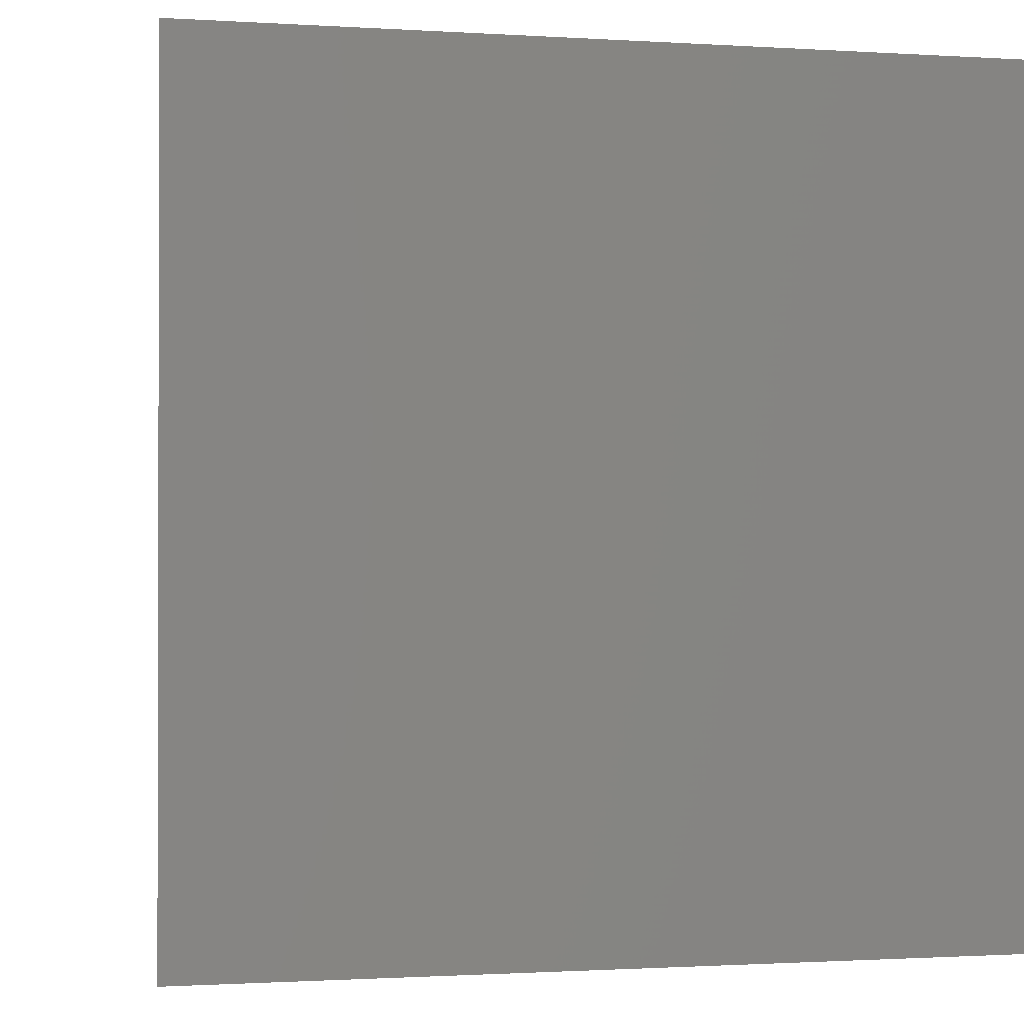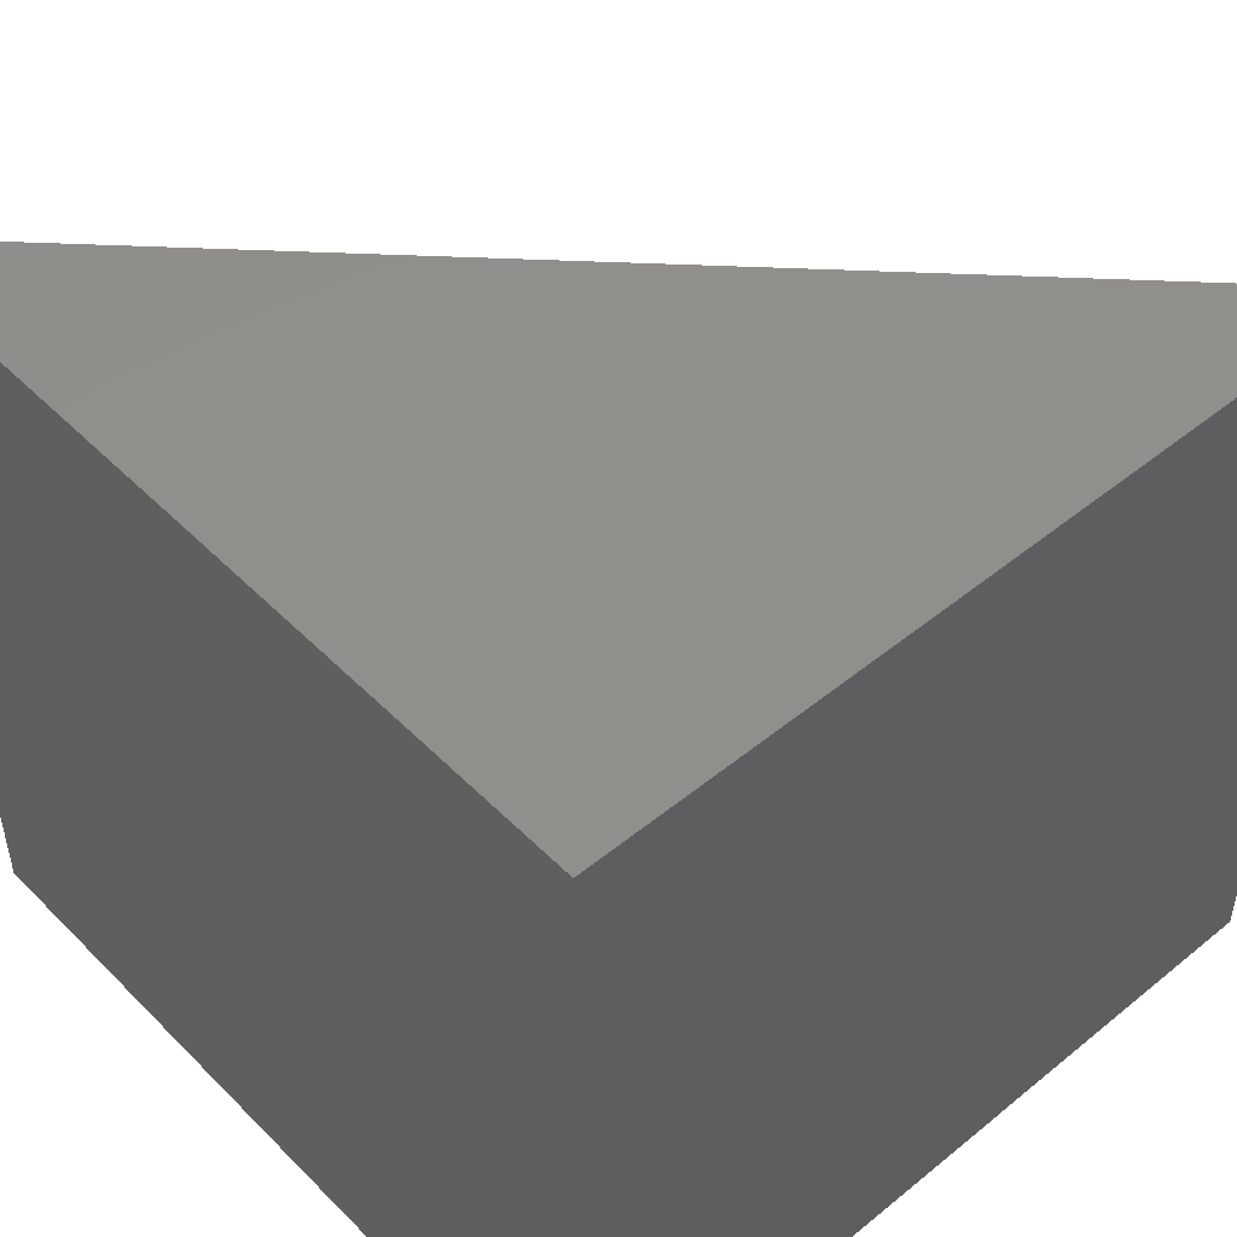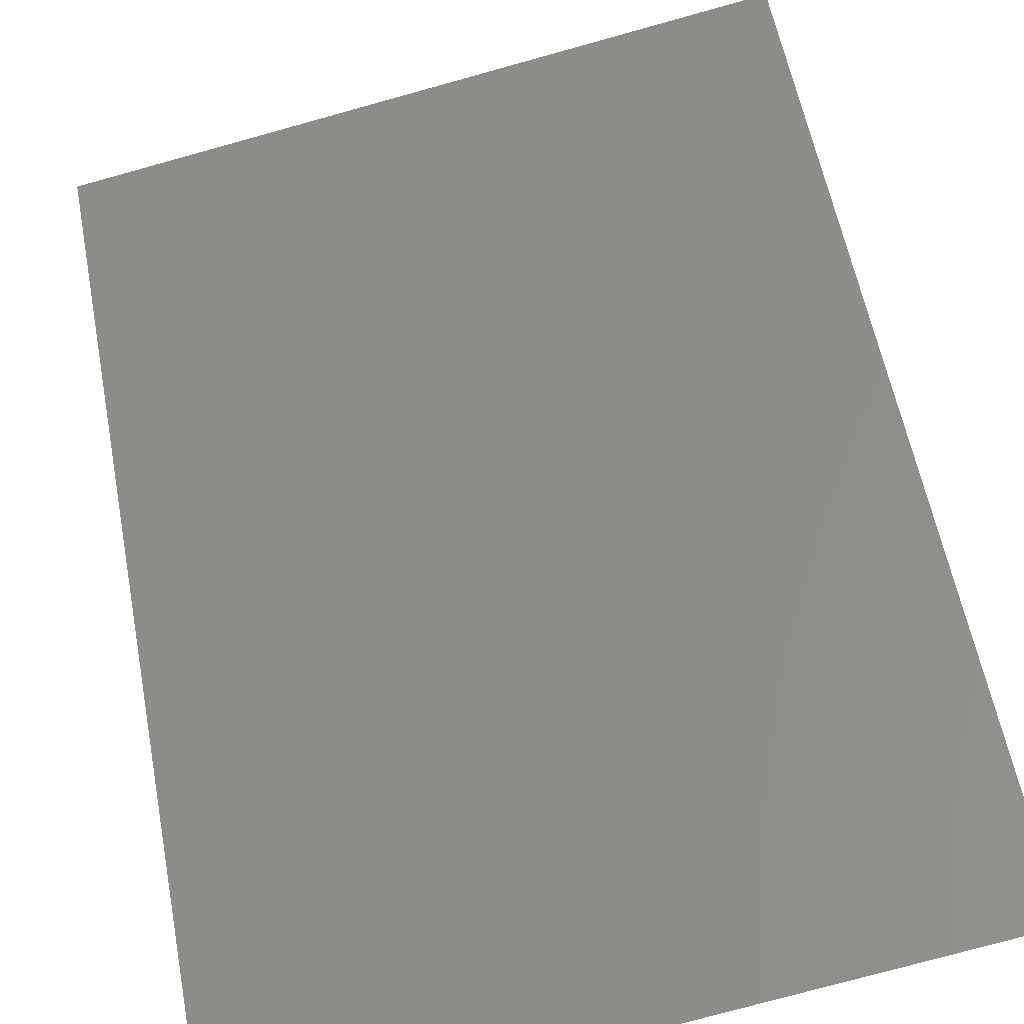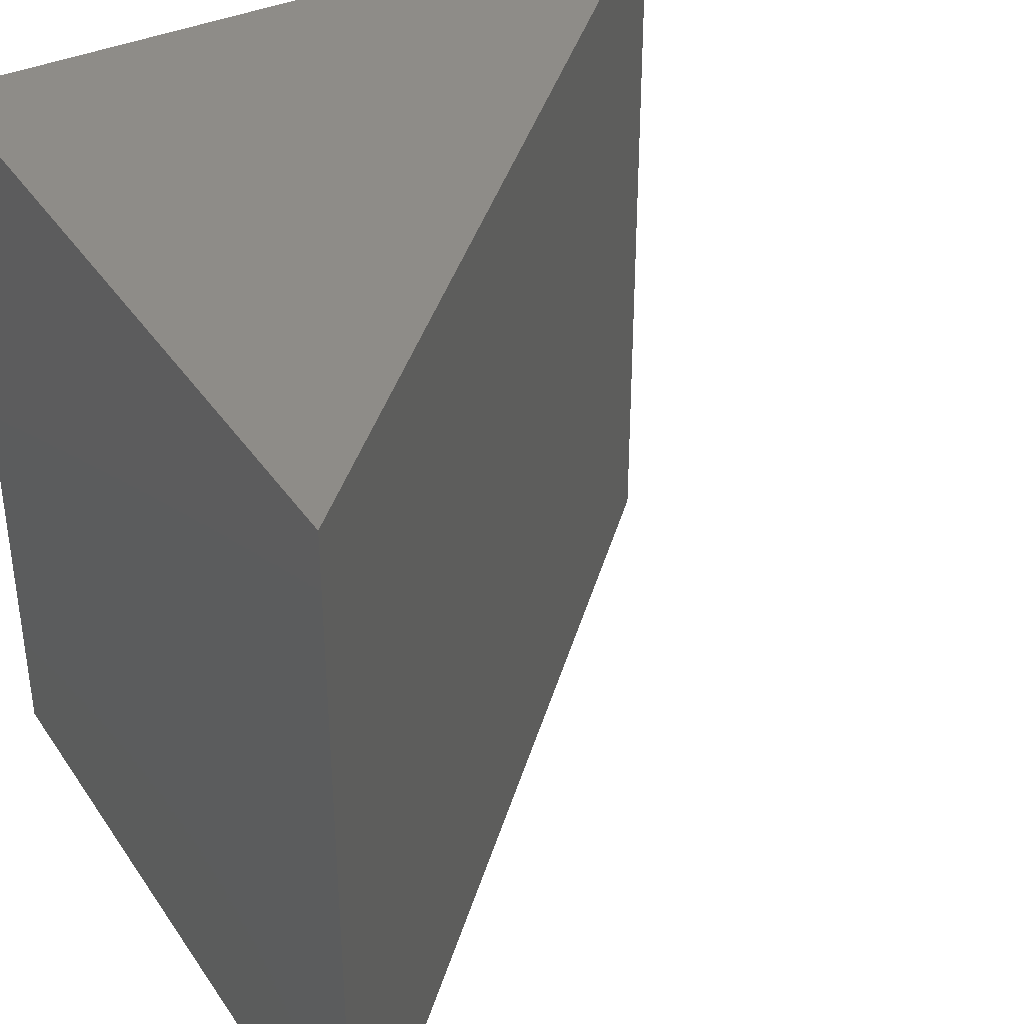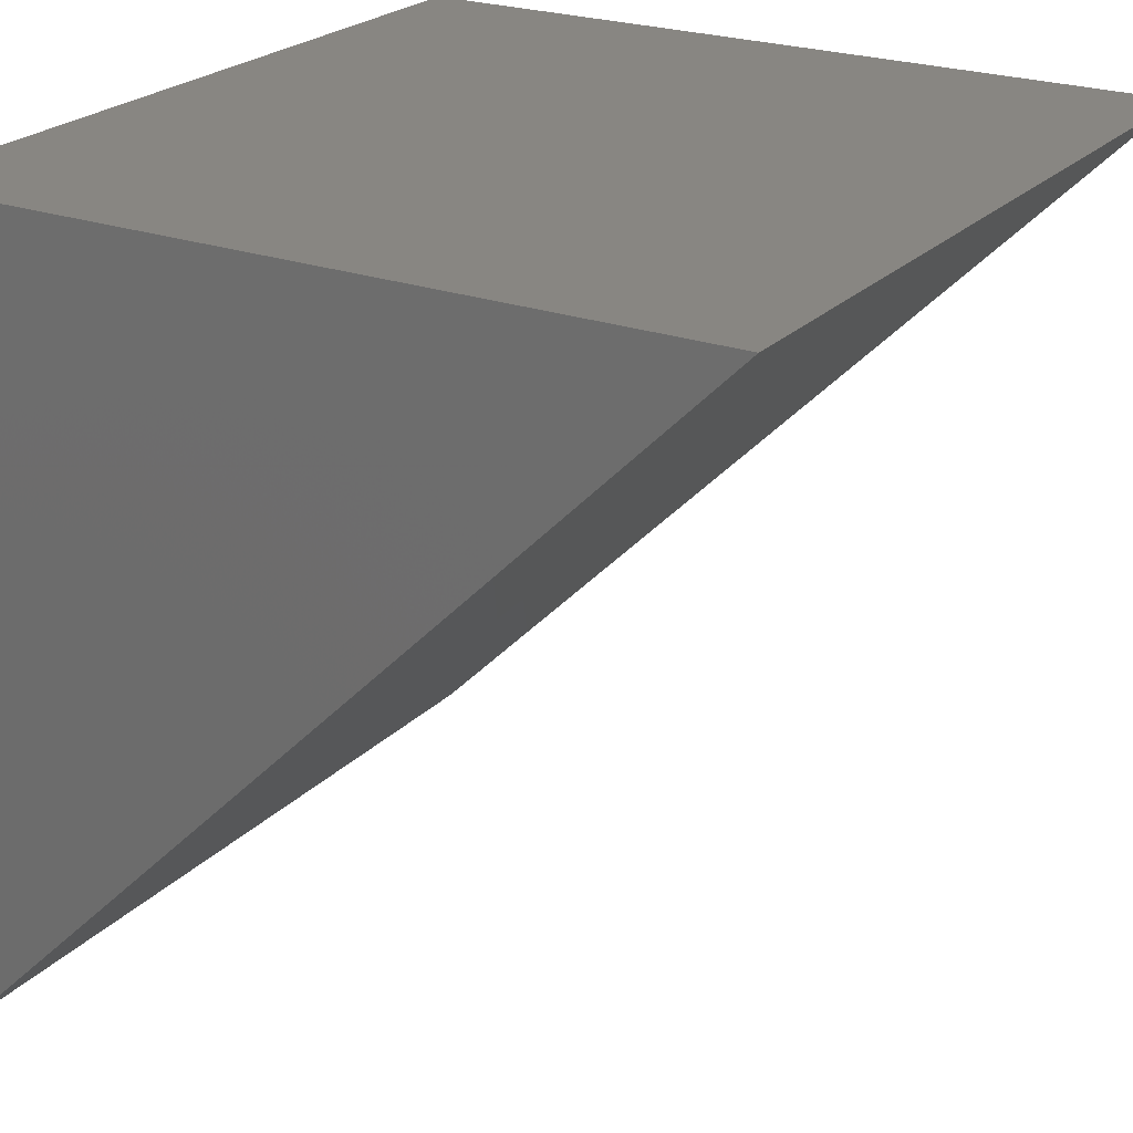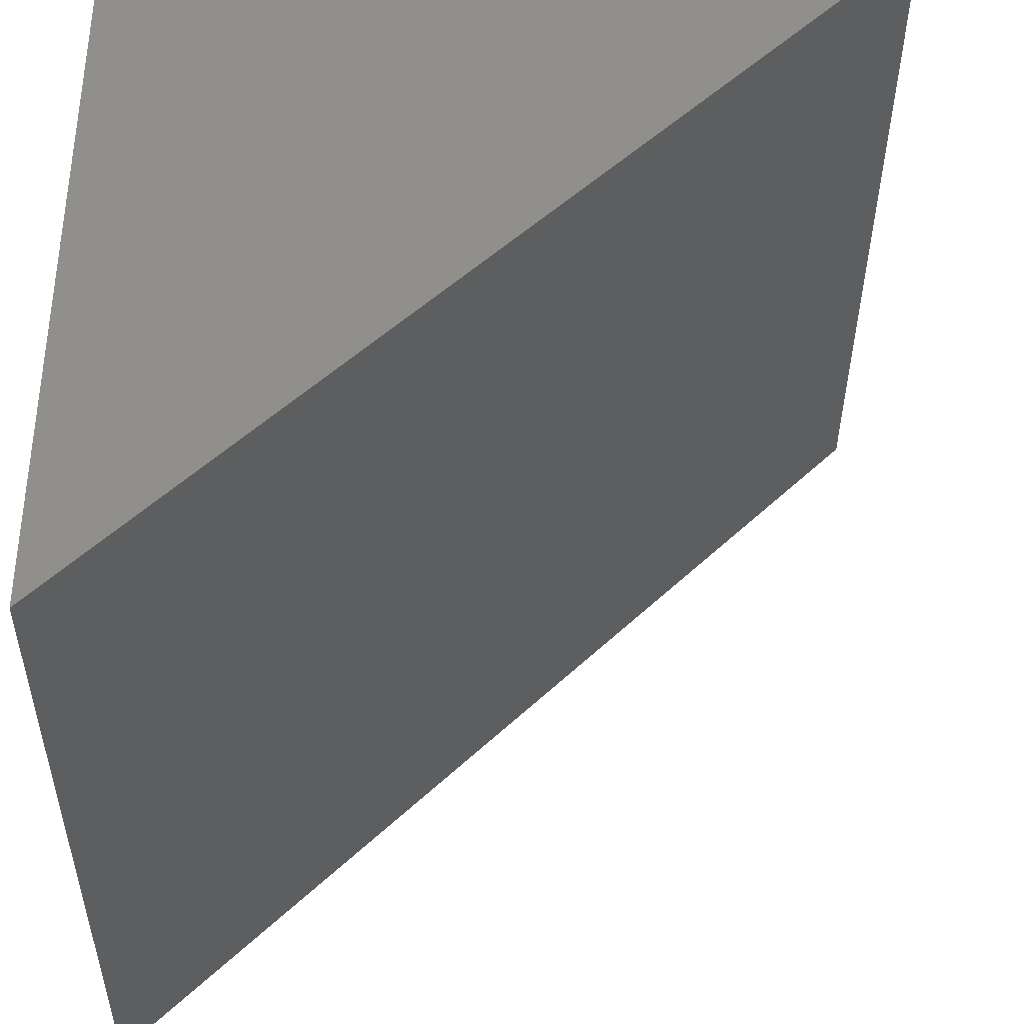
<metadata>
{"format":"stl","ext":"stl","renderer":"f3d","projection":"perspective","resolution":1024,"background":"white","views":[{"elev":-1.1,"azim":-103.9,"up":"+Y"},{"elev":49.2,"azim":-42.4,"up":"+Y"},{"elev":-76.0,"azim":105.3,"up":"+Z"},{"elev":37.4,"azim":59.9,"up":"+Y"},{"elev":23.6,"azim":31.4,"up":"+Z"},{"elev":-37.1,"azim":-0.3,"up":"+Z"}]}
</metadata>
<code>
# stl→obj: 4 verts, 16 faces
v 66.8 -6.99 4.473
v 66.8 -6.991 4.473
v 66.8 -6.991 4.472
v 66.8 -6.99 4.472
f 1 2 1
f 2 1 2
f 1 2 1
f 2 1 2
f 2 2 3
f 2 3 2
f 3 2 3
f 1 4 1
f 4 1 4
f 1 4 1
f 4 3 4
f 3 4 3
f 4 3 1
f 3 1 2
f 1 2 4
f 2 4 3

</code>
